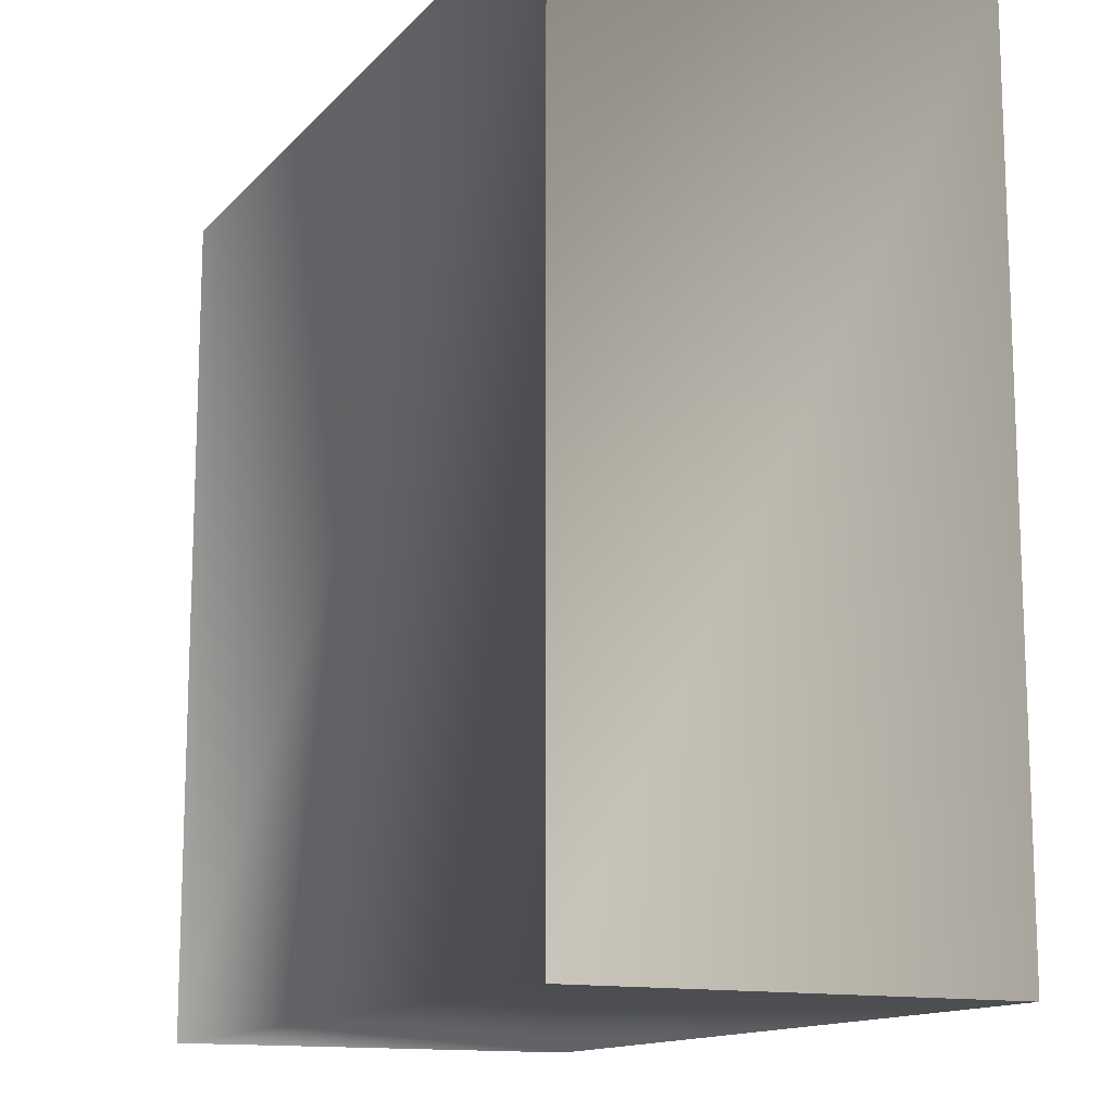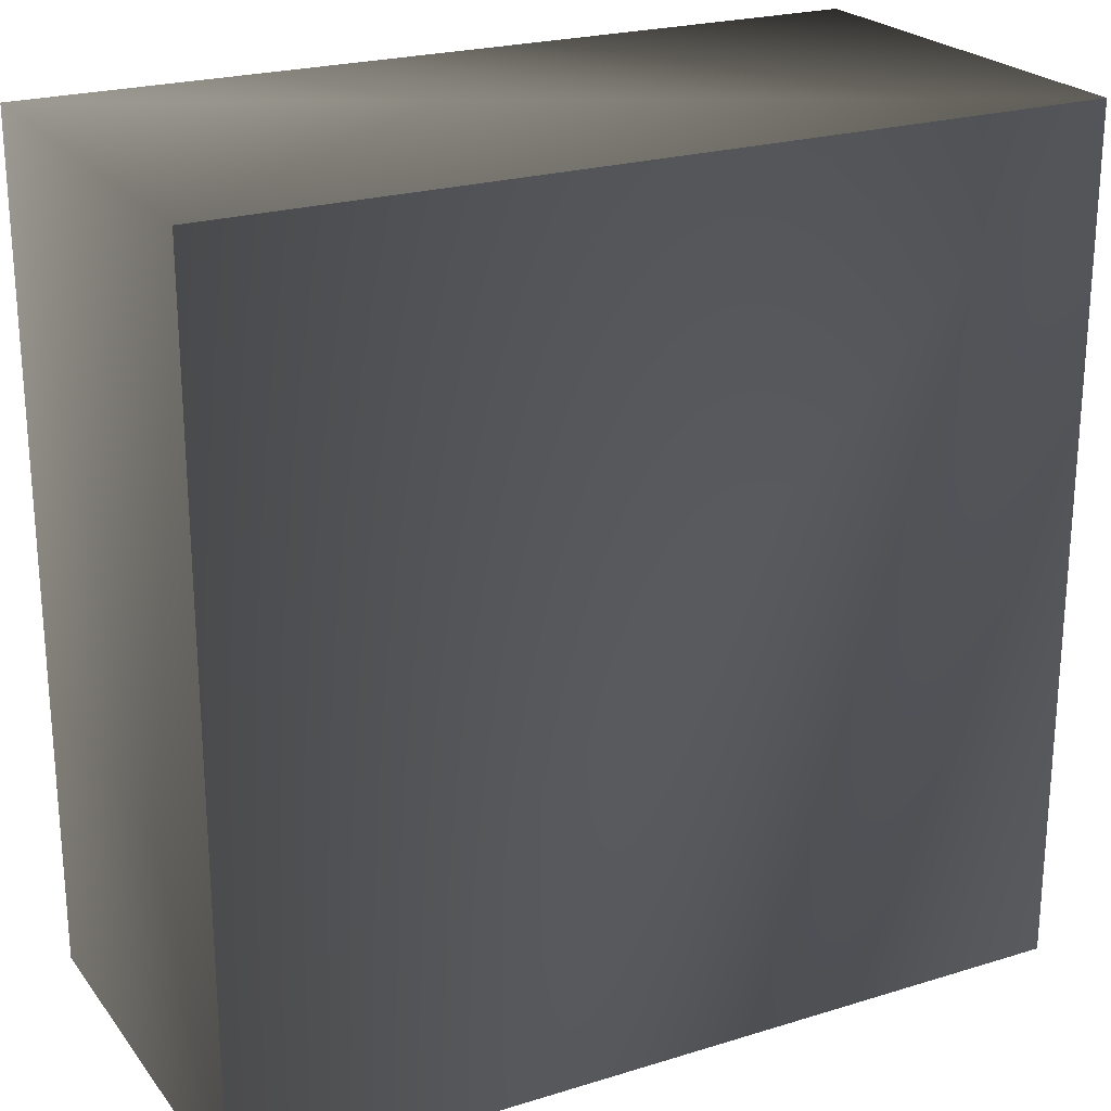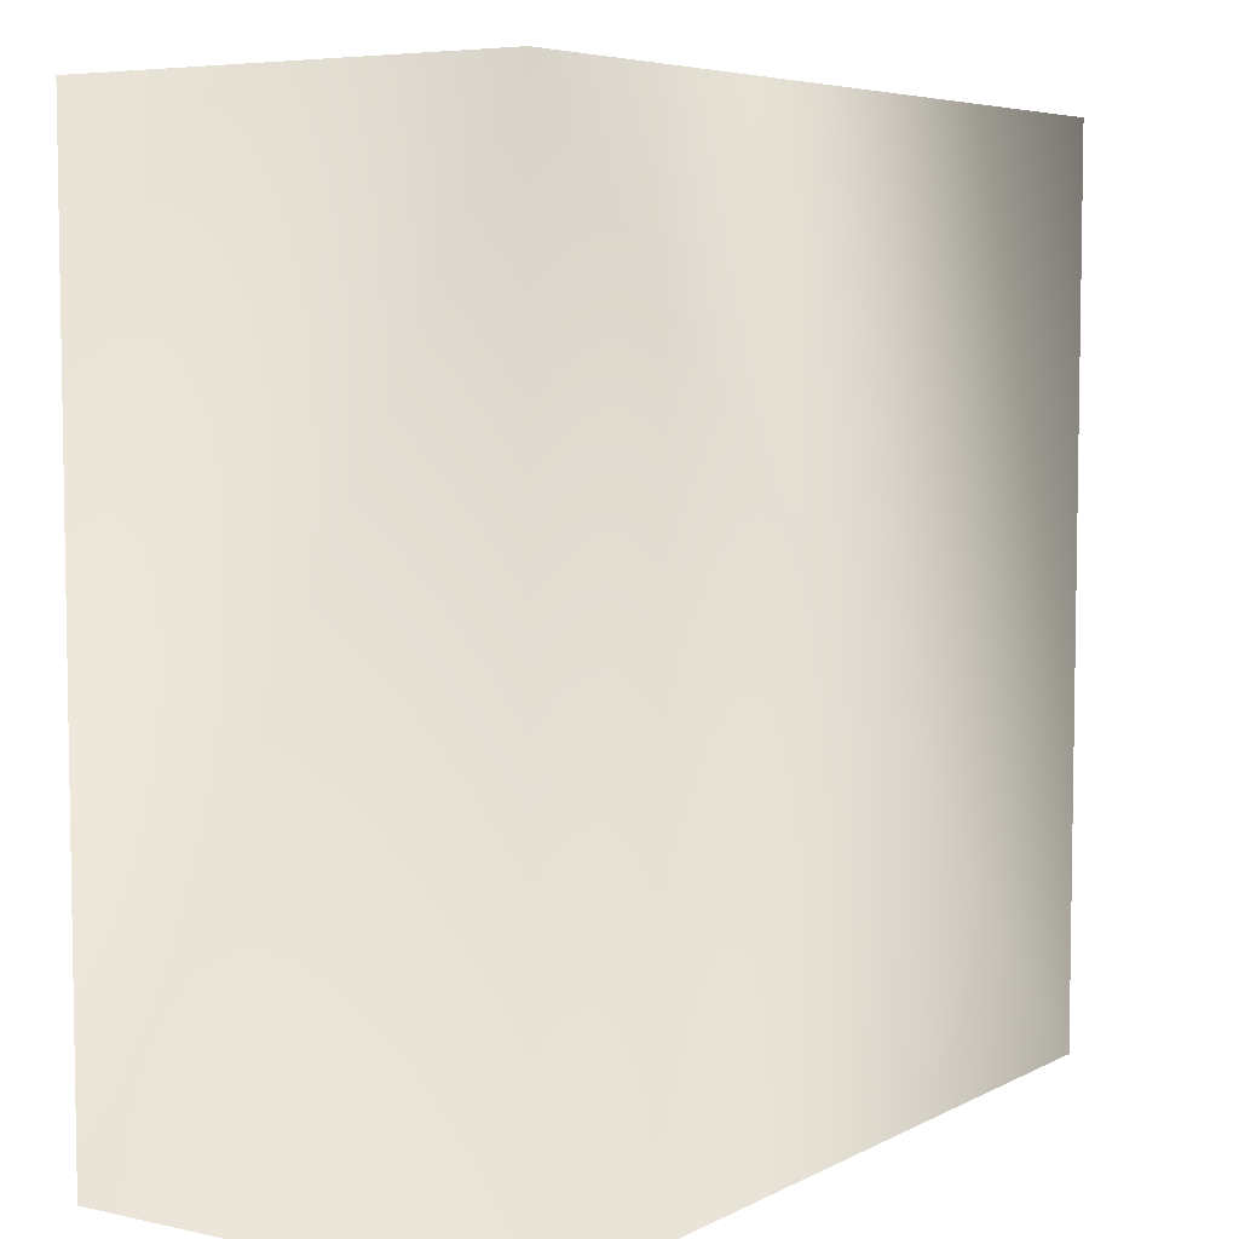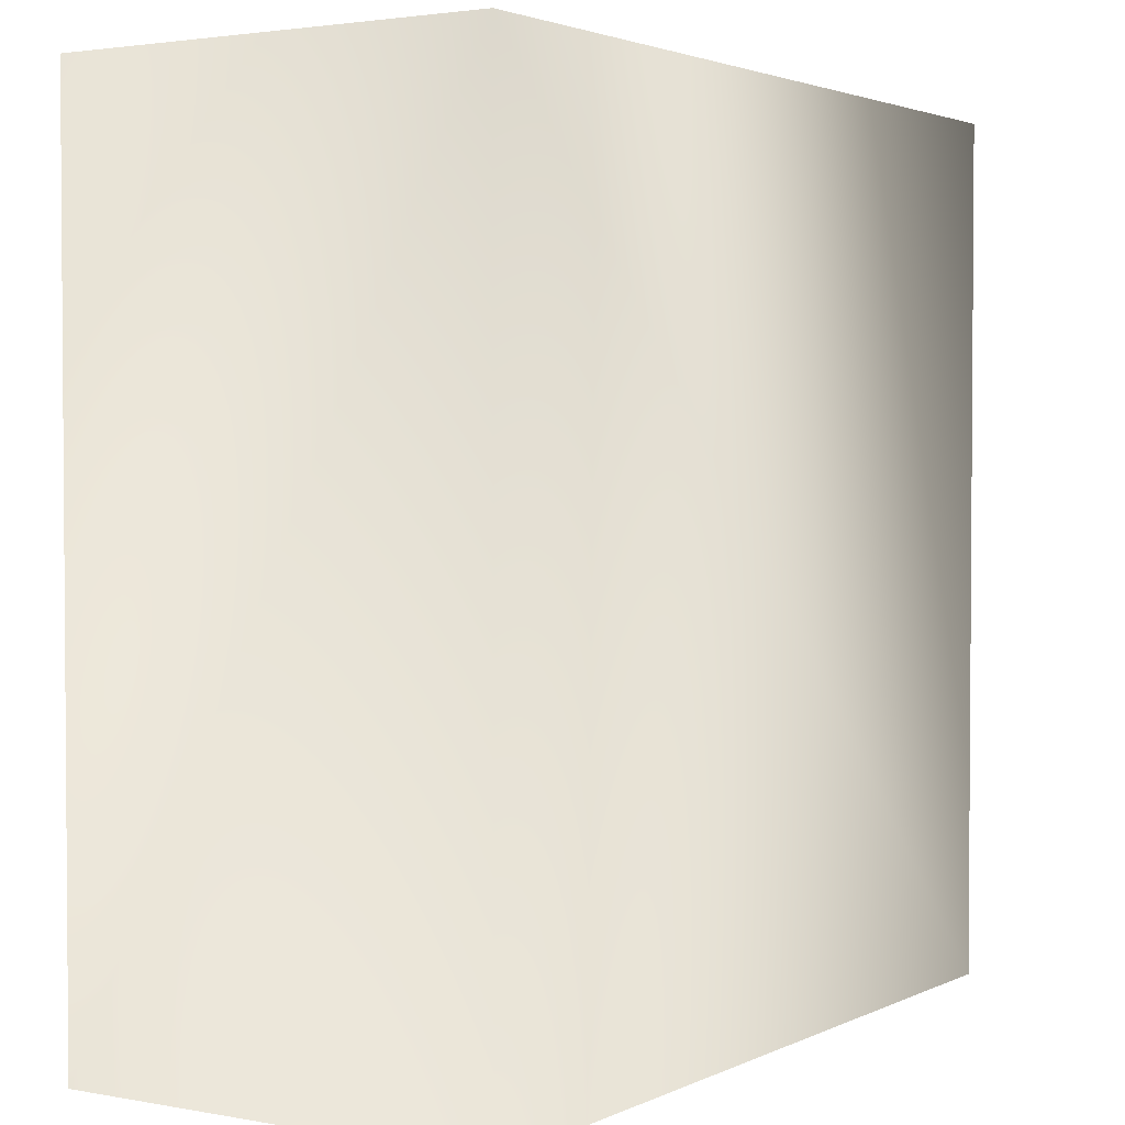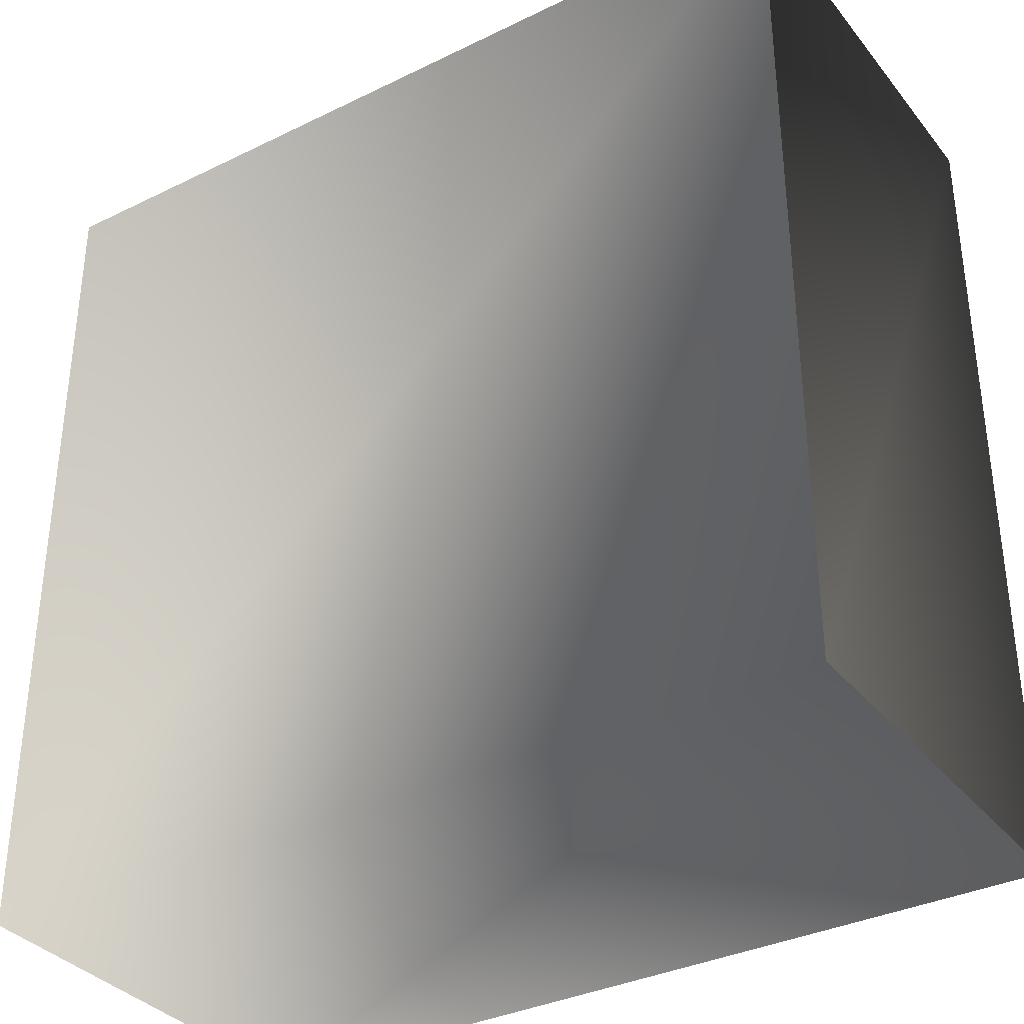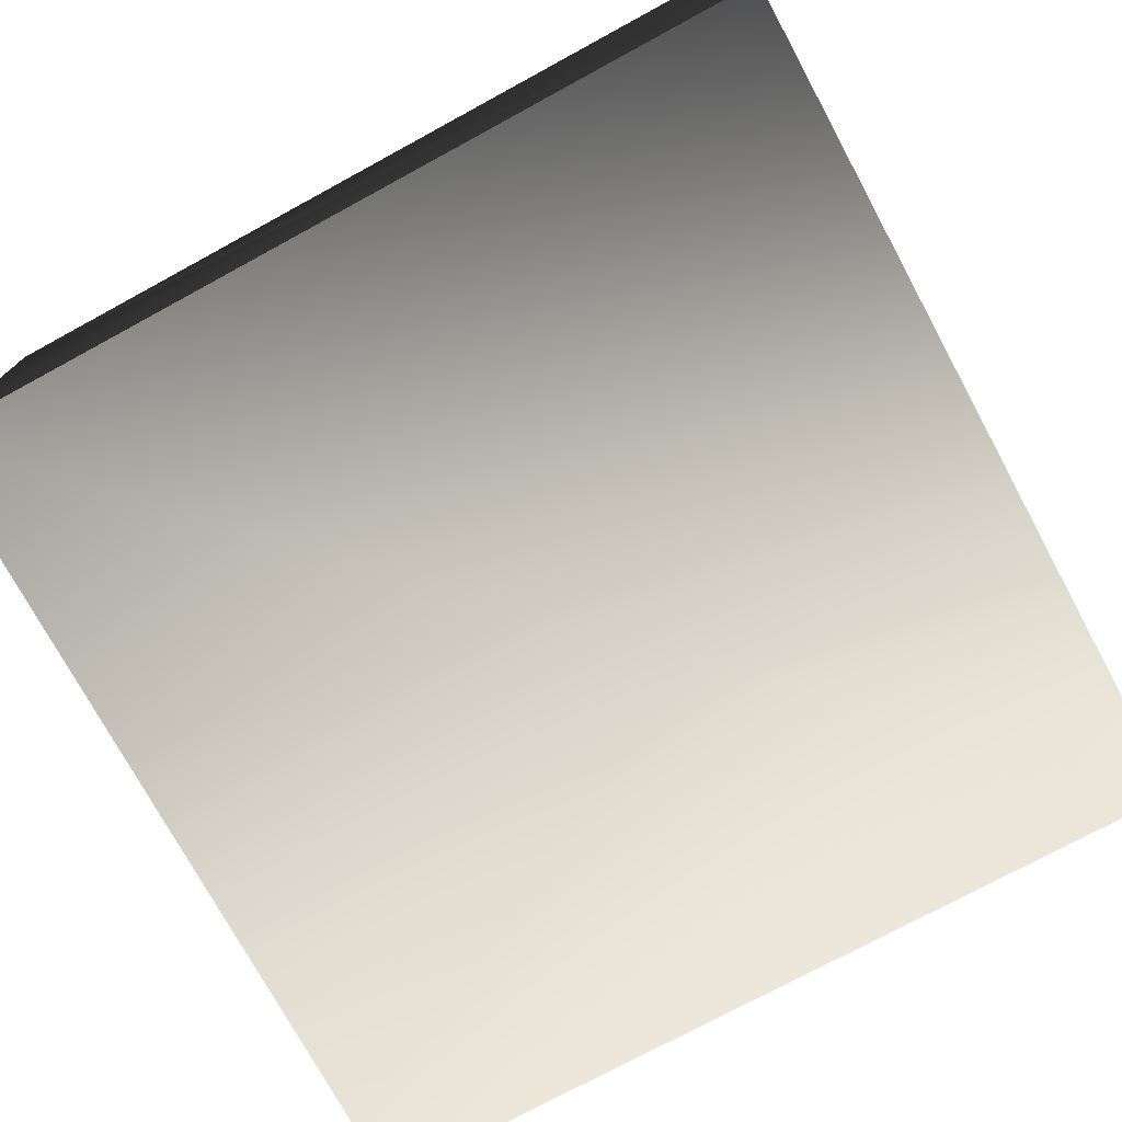
<metadata>
{"format":"obj","ext":"obj","renderer":"f3d","projection":"perspective","resolution":1024,"background":"white","views":[{"elev":-13.4,"azim":-115.6,"up":"+Y"},{"elev":23.1,"azim":152.4,"up":"+Y"},{"elev":5.8,"azim":-56.2,"up":"+Y"},{"elev":2.5,"azim":-57.3,"up":"+Y"},{"elev":-34.9,"azim":-146.9,"up":"+Y"},{"elev":-75.0,"azim":-61.5,"up":"+Z"}]}
</metadata>
<code>
v -0.5 -0.5 0
v 0.5 -0.5 0
v -0.5 0.5 0
v 0.5 0.5 0
v -0.5 -0.5 -0.5
v 0.5 -0.5 -0.5
v -0.5 0.5 -0.5
v 0.5 0.5 -0.5
f 1 2 3
f 2 4 3
f 1 2 5
f 2 6 5
f 6 8 7
f 7 5 6
f 1 3 5
f 3 7 5
f 2 6 4
f 6 8 4
f 4 8 7
f 3 4 7

</code>
